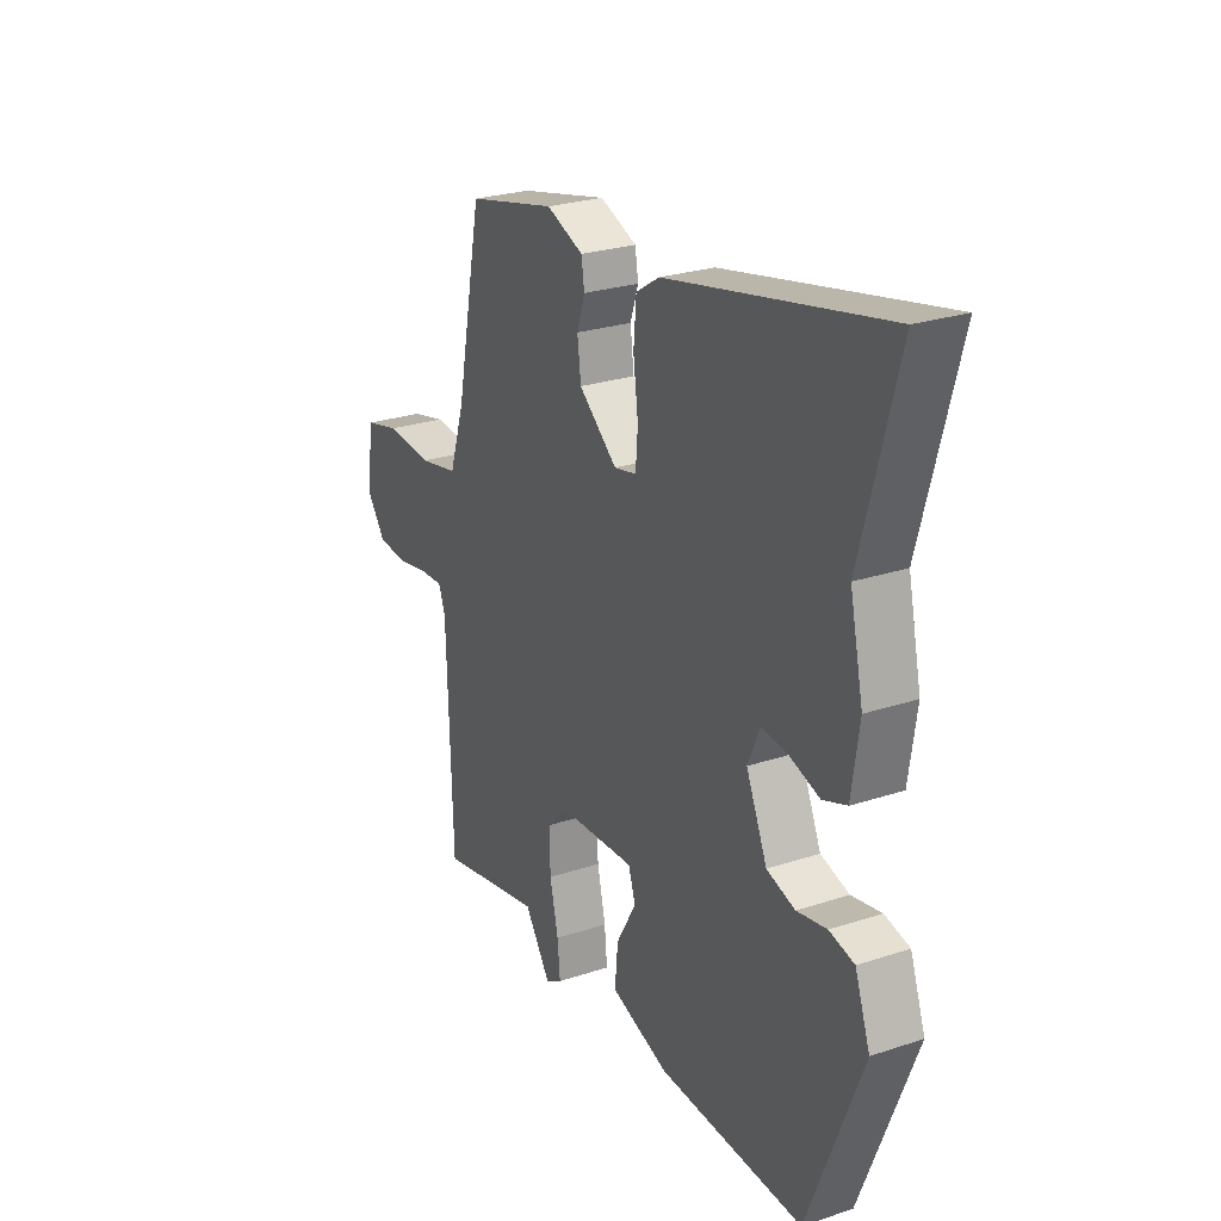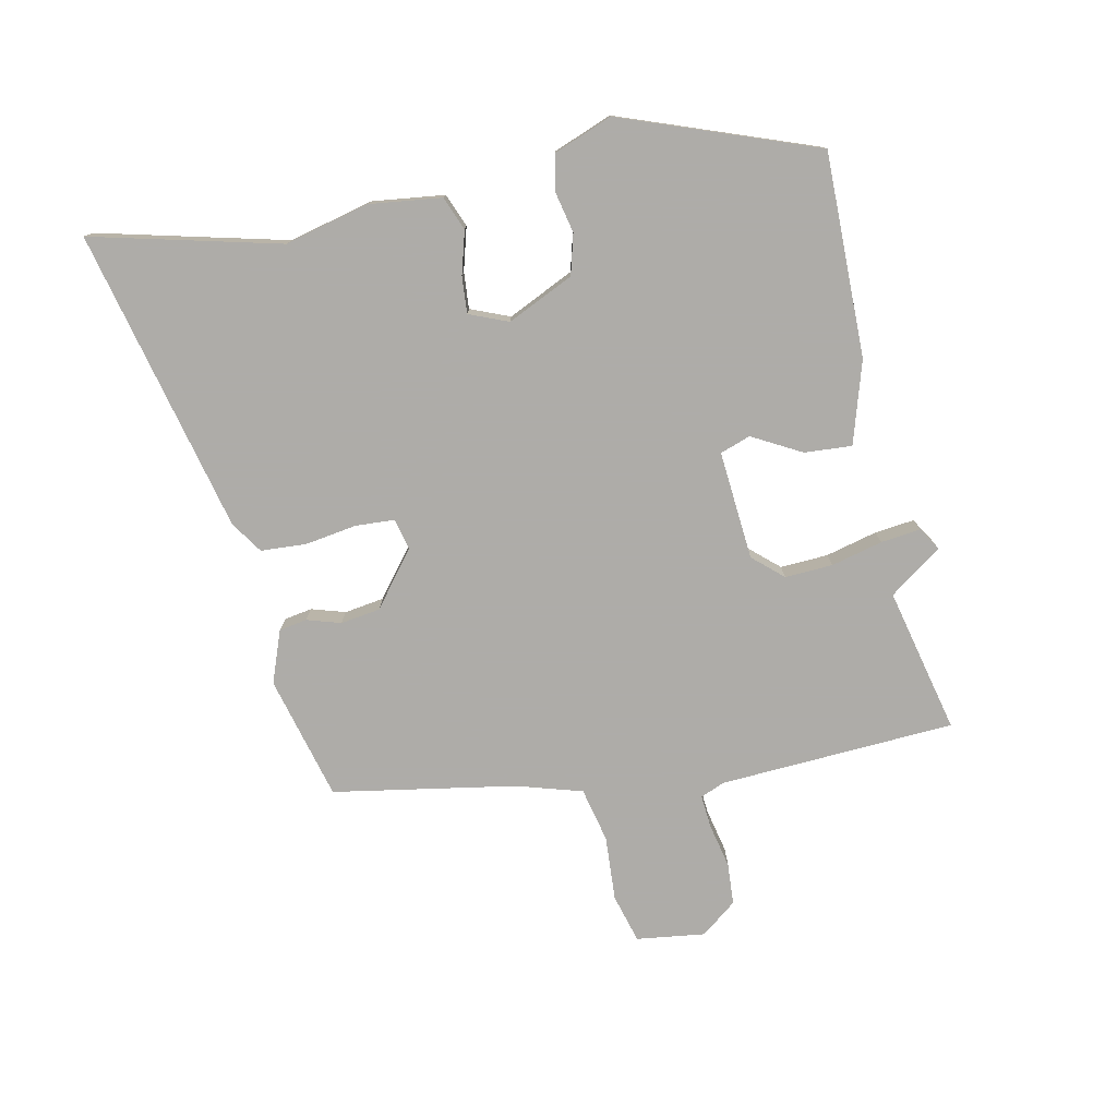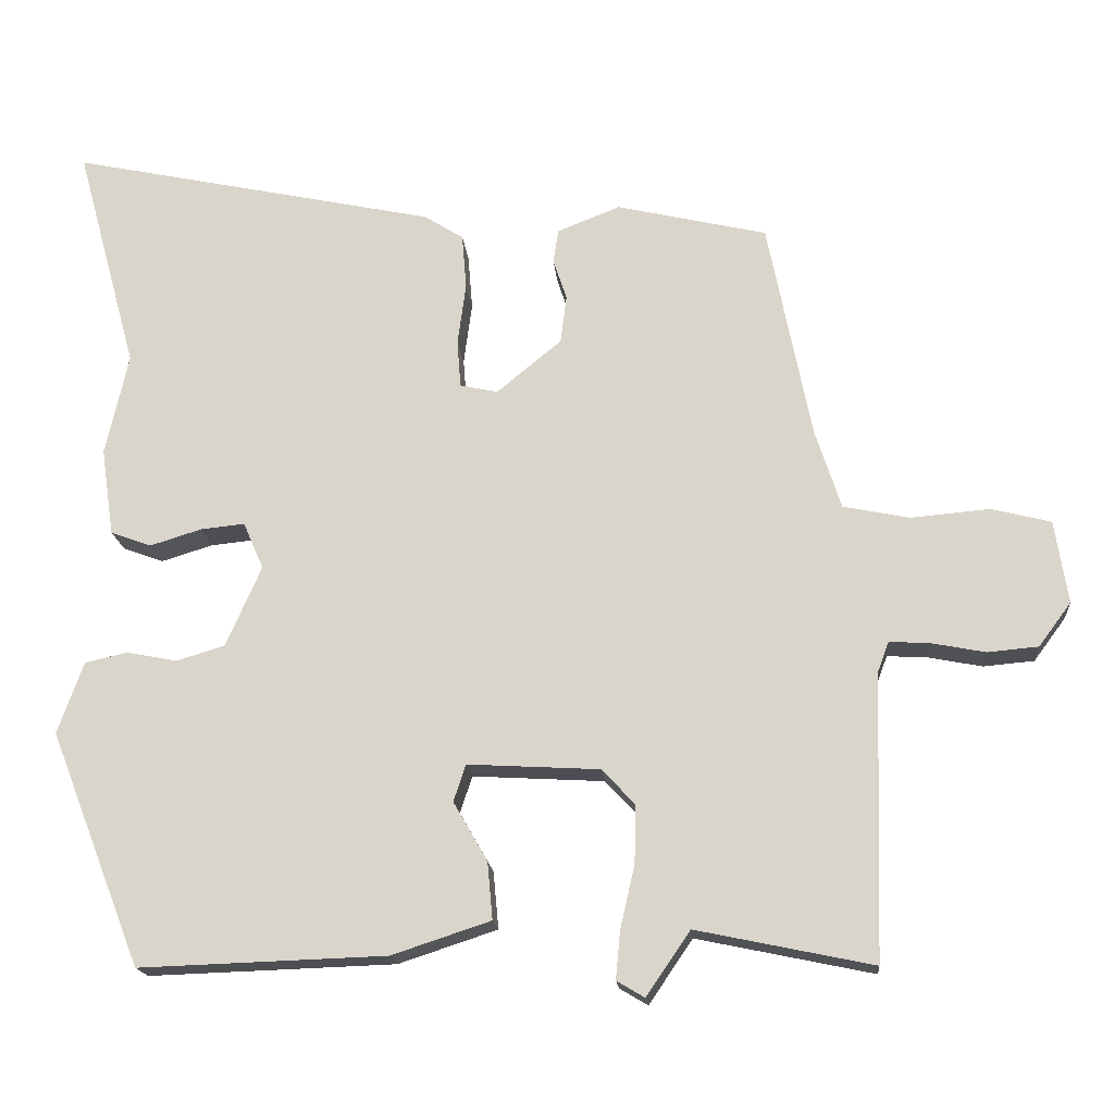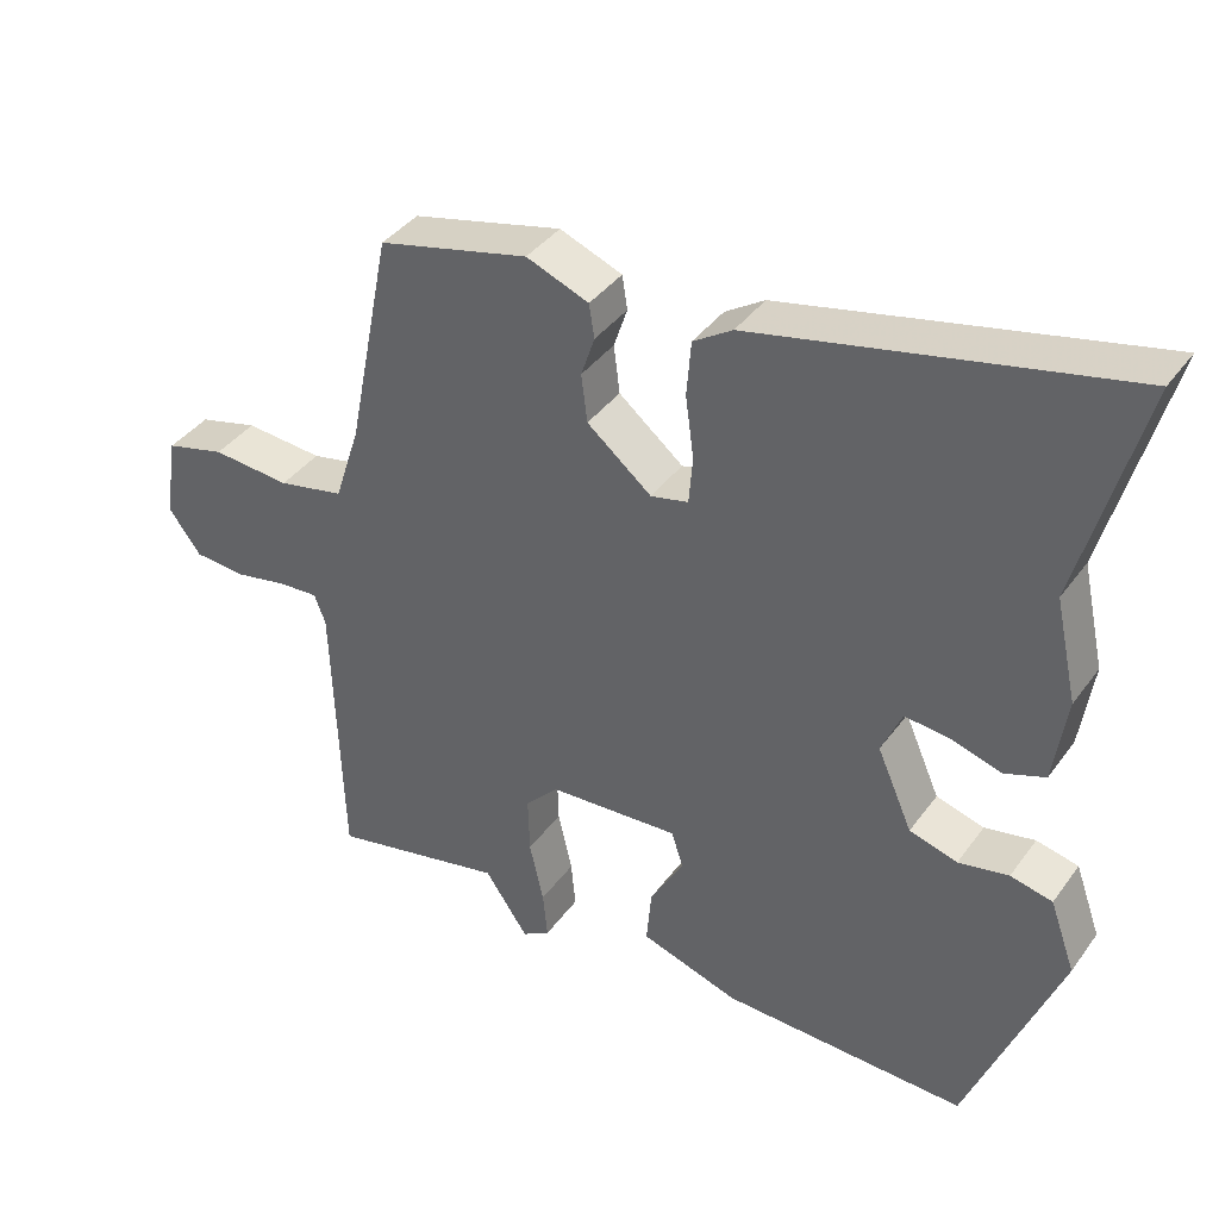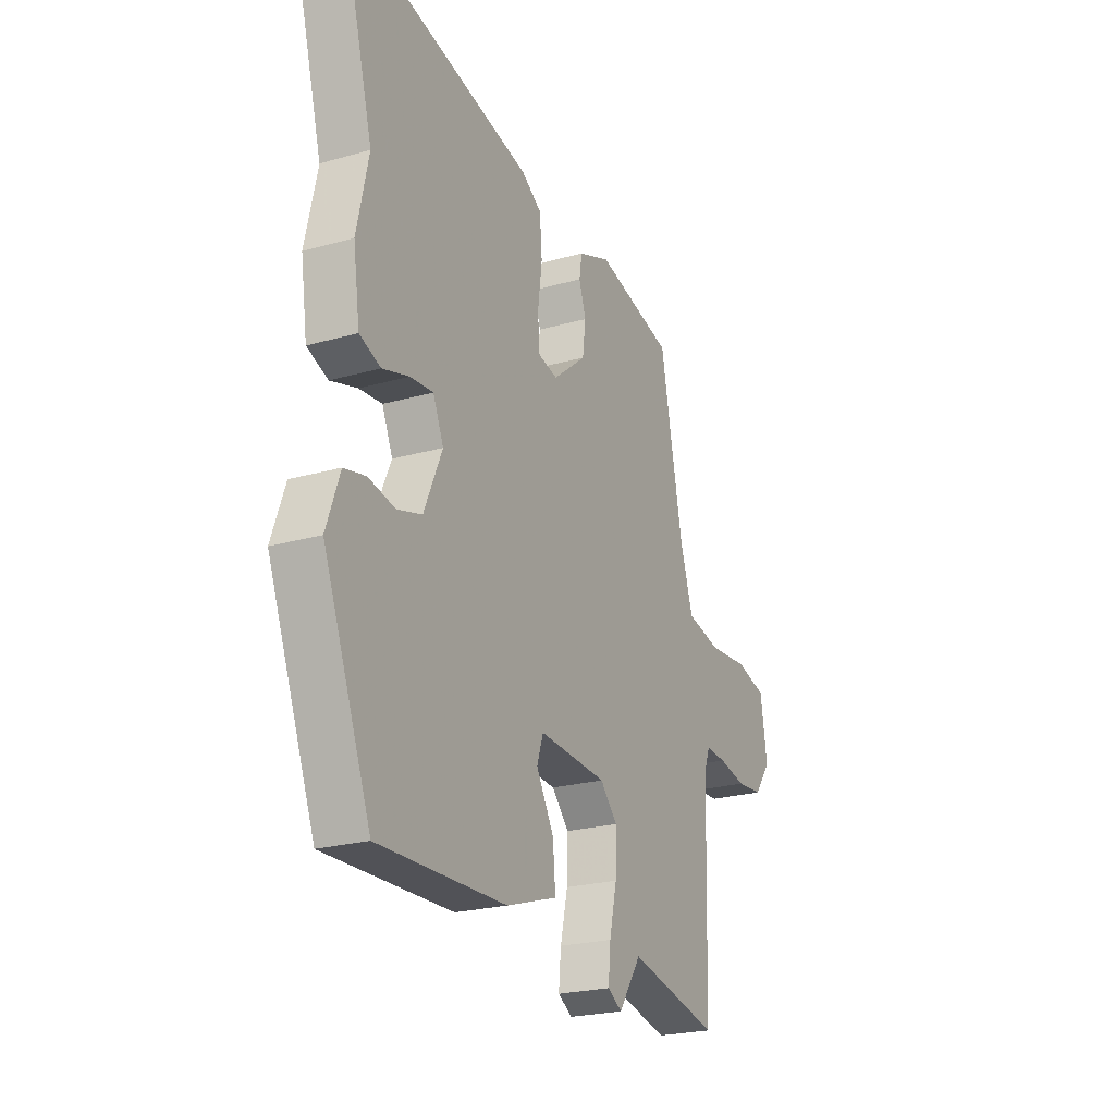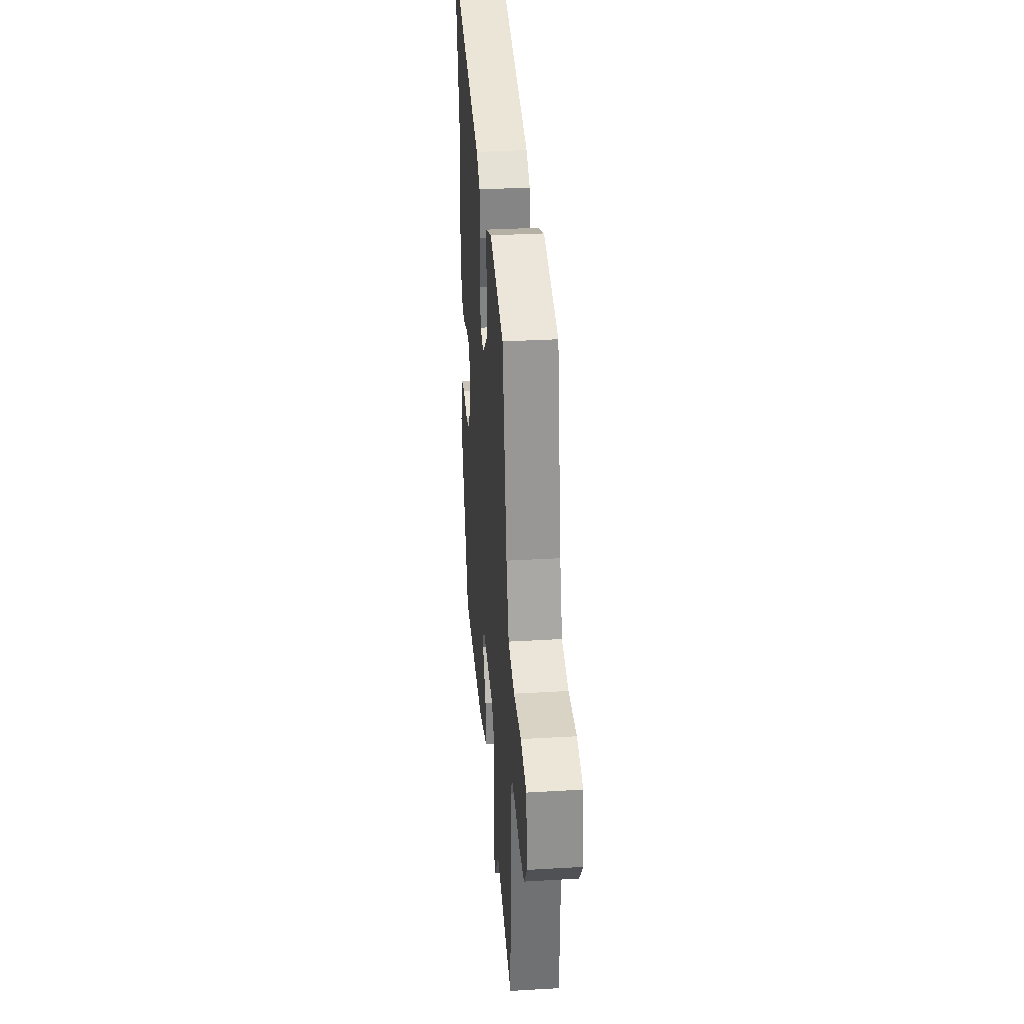
<metadata>
{"format":"obj","ext":"obj","renderer":"f3d","projection":"perspective","resolution":1024,"background":"white","views":[{"elev":25.9,"azim":62.3,"up":"+Z"},{"elev":-77.0,"azim":103.2,"up":"+Y"},{"elev":-17.6,"azim":-175.0,"up":"+Z"},{"elev":38.9,"azim":32.1,"up":"+Z"},{"elev":-23.3,"azim":115.6,"up":"+Z"},{"elev":33.3,"azim":-94.6,"up":"+Z"}]}
</metadata>
<code>
v 0.408 0.07 -0.497
v 0.081 0.07 -0.486
v -0.05 0.07 -0.443
v -0.043 0.07 -0.367
v 0.002 0.07 -0.289
v -0.014 0.07 -0.24
v -0.189 0.07 -0.25
v -0.233 0.07 -0.297
v -0.231 0.07 -0.374
v -0.212 0.07 -0.457
v -0.206 0.07 -0.521
v -0.243 0.07 -0.543
v -0.301 0.07 -0.458
v -0.535 0.07 -0.507
v -0.547 0.07 -0.129
v -0.562 0.07 -0.089
v -0.615 0.07 -0.092
v -0.687 0.07 -0.106
v -0.754 0.07 -0.1
v -0.797 0.07 -0.042
v -0.78 0.07 0.068
v -0.701 0.07 0.088
v -0.597 0.07 0.079
v -0.509 0.07 0.097
v -0.475 0.07 0.202
v -0.417 0.07 0.494
v -0.217 0.07 0.541
v -0.134 0.07 0.508
v -0.127 0.07 0.463
v -0.145 0.07 0.409
v -0.137 0.07 0.345
v -0.051 0.07 0.274
v -0.001 0.07 0.285
v 0.004 0.07 0.348
v -0.007 0.07 0.431
v -0.001 0.07 0.504
v 0.051 0.07 0.537
v 0.539 0.07 0.641
v 0.457 0.07 0.341
v 0.487 0.07 0.205
v 0.47 0.07 0.089
v 0.416 0.07 0.069
v 0.348 0.07 0.09
v 0.289 0.07 0.096
v 0.262 0.07 0.034
v 0.309 0.07 -0.073
v 0.373 0.07 -0.092
v 0.44 0.07 -0.079
v 0.496 0.07 -0.092
v 0.53 0.07 -0.187
v 0.408 0 -0.497
v 0.081 0 -0.486
v -0.05 0 -0.443
v -0.043 0 -0.367
v 0.002 0 -0.289
v -0.014 0 -0.24
v -0.189 0 -0.25
v -0.233 0 -0.297
v -0.231 0 -0.374
v -0.212 0 -0.457
v -0.206 0 -0.521
v -0.243 0 -0.543
v -0.301 0 -0.458
v -0.535 0 -0.507
v -0.547 0 -0.129
v -0.562 0 -0.089
v -0.615 0 -0.092
v -0.687 0 -0.106
v -0.754 0 -0.1
v -0.797 0 -0.042
v -0.78 0 0.068
v -0.701 0 0.088
v -0.597 0 0.079
v -0.509 0 0.097
v -0.475 0 0.202
v -0.417 0 0.494
v -0.217 0 0.541
v -0.134 0 0.508
v -0.127 0 0.463
v -0.145 0 0.409
v -0.137 0 0.345
v -0.051 0 0.274
v -0.001 0 0.285
v 0.004 0 0.348
v -0.007 0 0.431
v -0.001 0 0.504
v 0.051 0 0.537
v 0.539 0 0.641
v 0.457 0 0.341
v 0.487 0 0.205
v 0.47 0 0.089
v 0.416 0 0.069
v 0.348 0 0.09
v 0.289 0 0.096
v 0.262 0 0.034
v 0.309 0 -0.073
v 0.373 0 -0.092
v 0.44 0 -0.079
v 0.496 0 -0.092
v 0.53 0 -0.187
f 47 48 49 50
f 46 47 50 1
f 45 46 1 2
f 40 41 42 43
f 39 40 43 44
f 38 39 44
f 37 38 44
f 34 35 36 37
f 33 34 37 44
f 32 33 44 45
f 27 28 29 30
f 25 26 27 30
f 24 25 30 31
f 20 21 22 23
f 20 23 24
f 17 18 19 20
f 16 17 20 24
f 15 16 24 31
f 13 14 15 31
f 9 10 11 12
f 8 9 12 13
f 2 3 4 5
f 32 45 2 5
f 8 13 31 32
f 7 8 32
f 6 7 32
f 5 6 32
f 100 99 98 97
f 51 100 97 96
f 52 51 96 95
f 93 92 91 90
f 94 93 90 89
f 94 89 88
f 94 88 87
f 87 86 85 84
f 94 87 84 83
f 95 94 83 82
f 80 79 78 77
f 80 77 76 75
f 81 80 75 74
f 73 72 71 70
f 74 73 70
f 70 69 68 67
f 74 70 67 66
f 81 74 66 65
f 81 65 64 63
f 62 61 60 59
f 63 62 59 58
f 55 54 53 52
f 55 52 95 82
f 82 81 63 58
f 82 58 57
f 82 57 56
f 82 56 55
f 1 51 52 2
f 2 52 53 3
f 3 53 54 4
f 4 54 55 5
f 5 55 56 6
f 6 56 57 7
f 7 57 58 8
f 8 58 59 9
f 9 59 60 10
f 10 60 61 11
f 11 61 62 12
f 12 62 63 13
f 13 63 64 14
f 14 64 65 15
f 15 65 66 16
f 16 66 67 17
f 17 67 68 18
f 18 68 69 19
f 19 69 70 20
f 20 70 71 21
f 21 71 72 22
f 22 72 73 23
f 23 73 74 24
f 24 74 75 25
f 25 75 76 26
f 26 76 77 27
f 27 77 78 28
f 28 78 79 29
f 29 79 80 30
f 30 80 81 31
f 31 81 82 32
f 32 82 83 33
f 33 83 84 34
f 34 84 85 35
f 35 85 86 36
f 36 86 87 37
f 37 87 88 38
f 38 88 89 39
f 39 89 90 40
f 40 90 91 41
f 41 91 92 42
f 42 92 93 43
f 43 93 94 44
f 44 94 95 45
f 45 95 96 46
f 46 96 97 47
f 47 97 98 48
f 48 98 99 49
f 49 99 100 50
f 50 100 51 1

</code>
